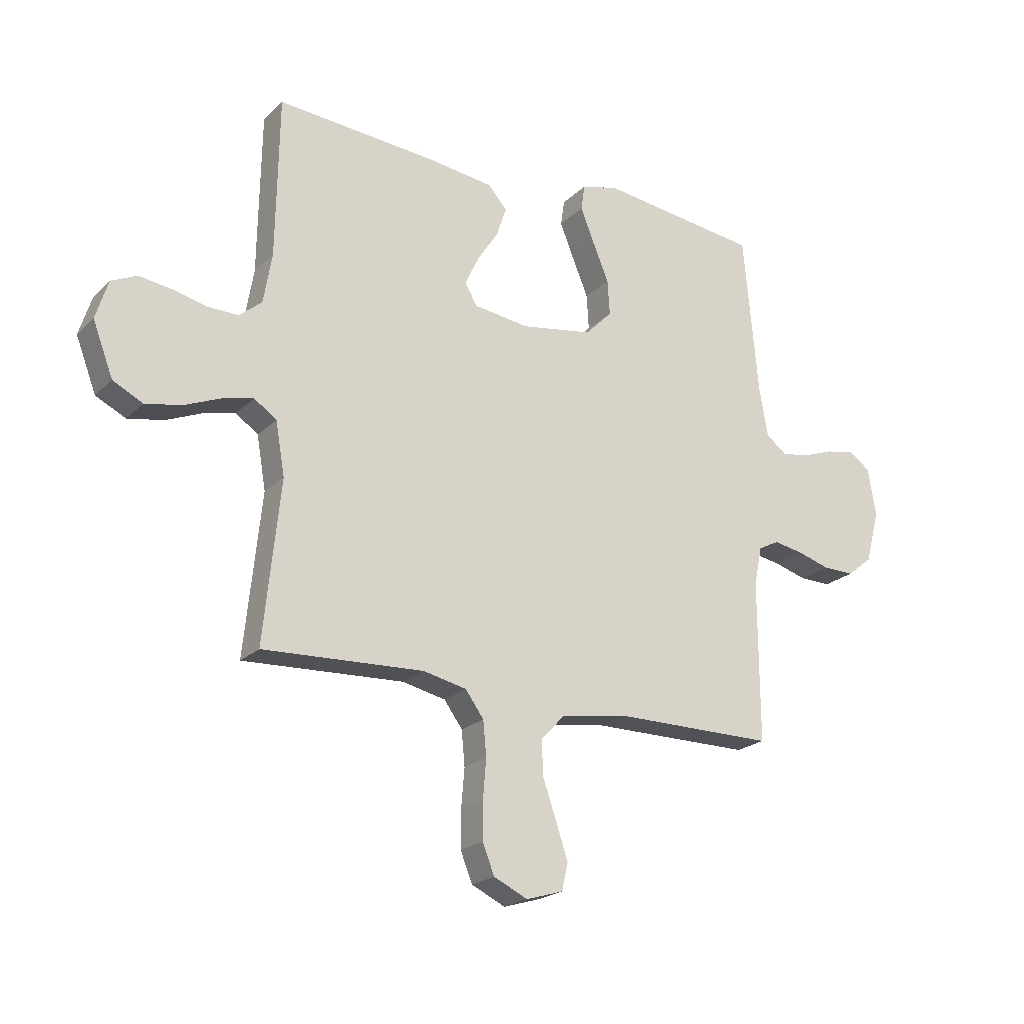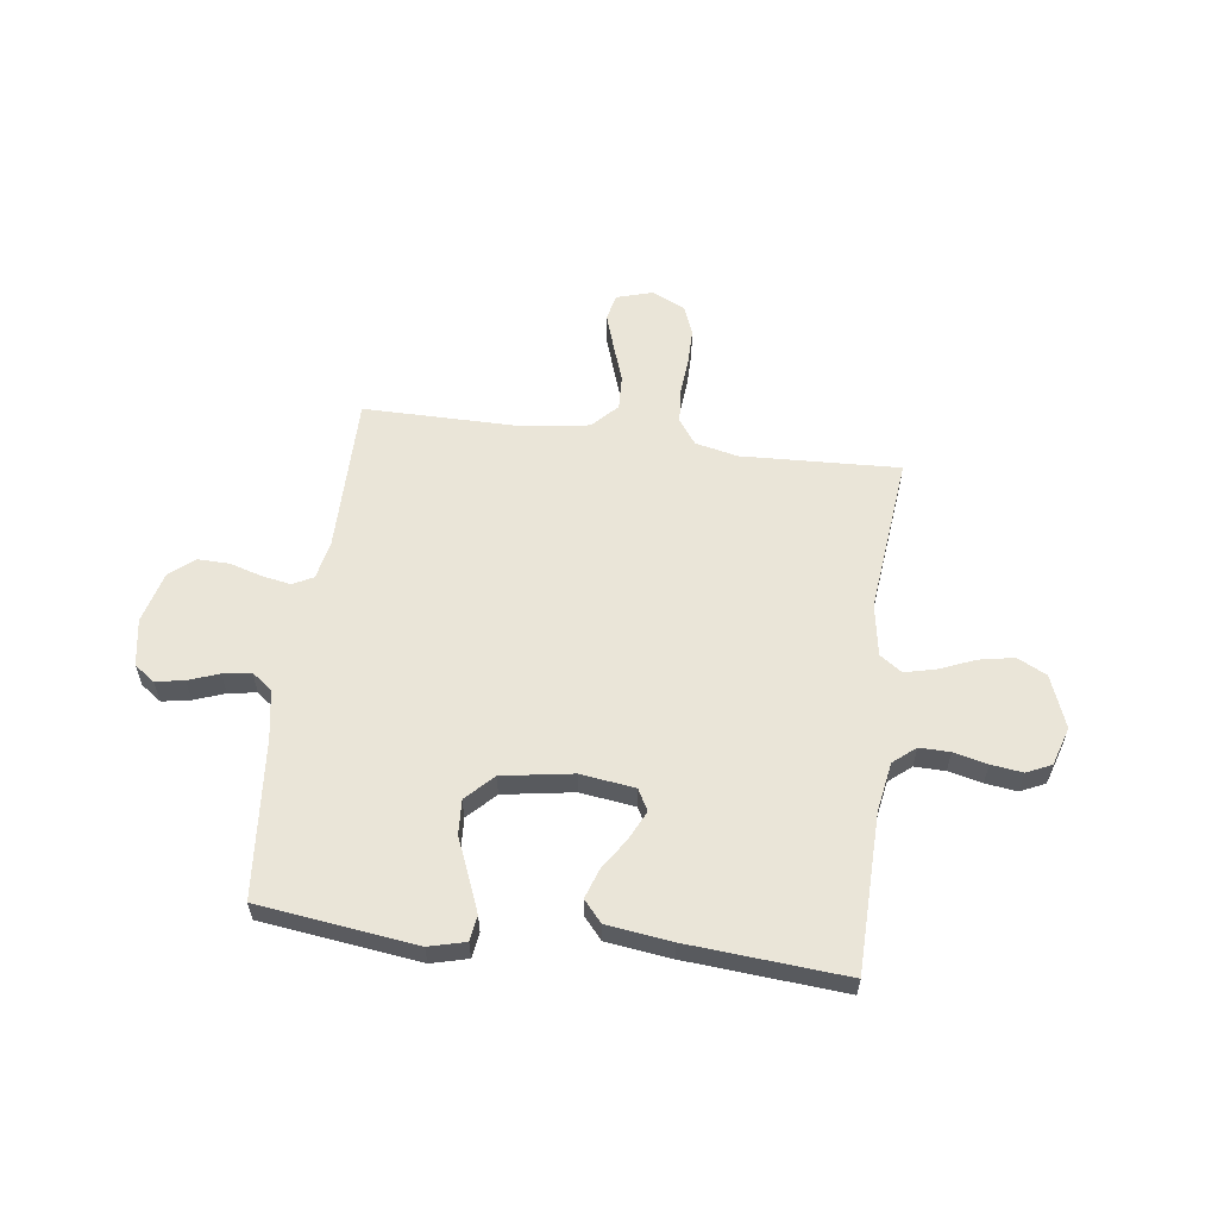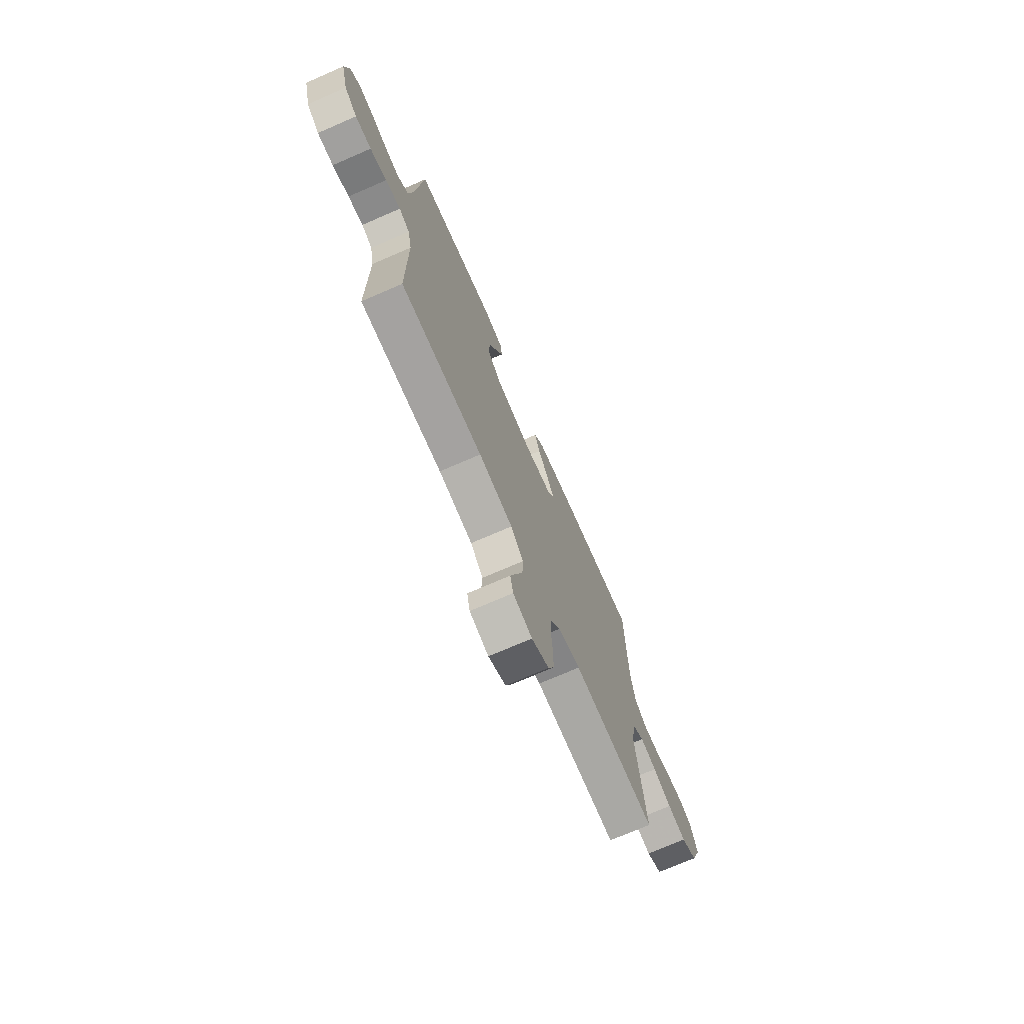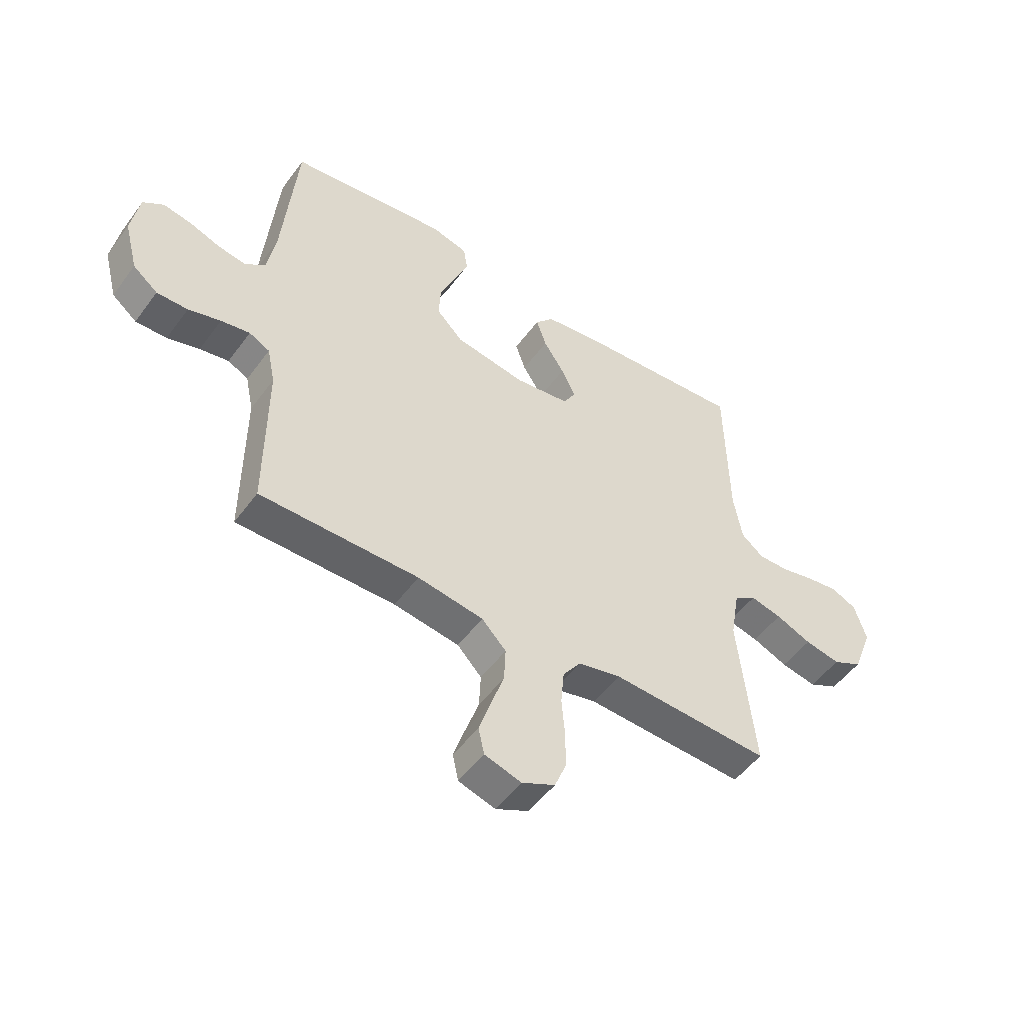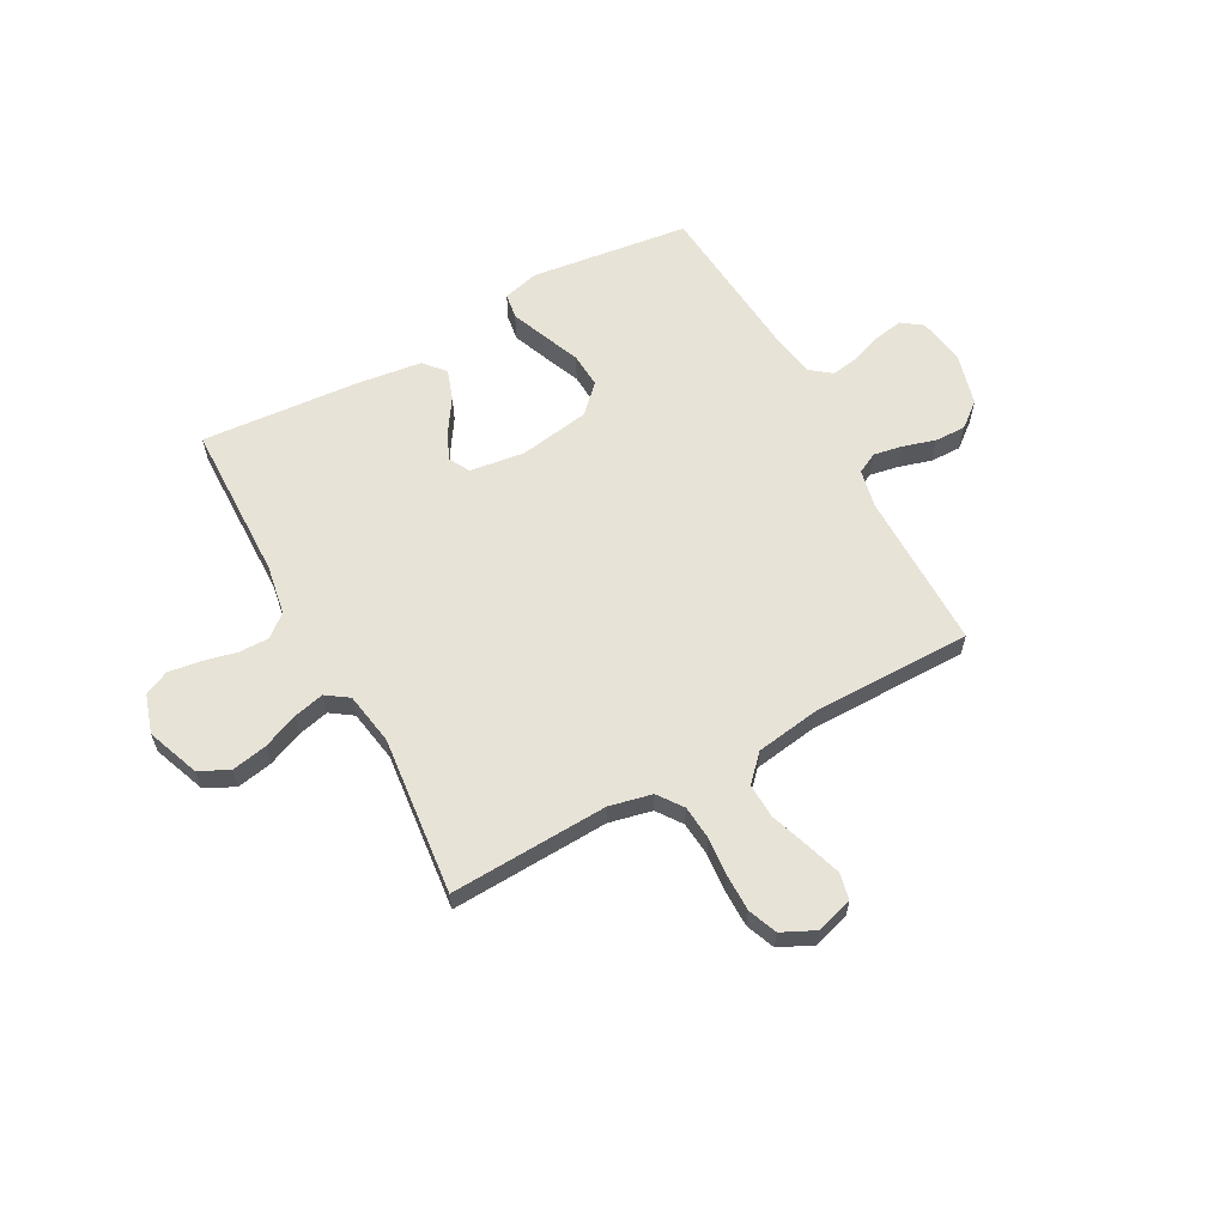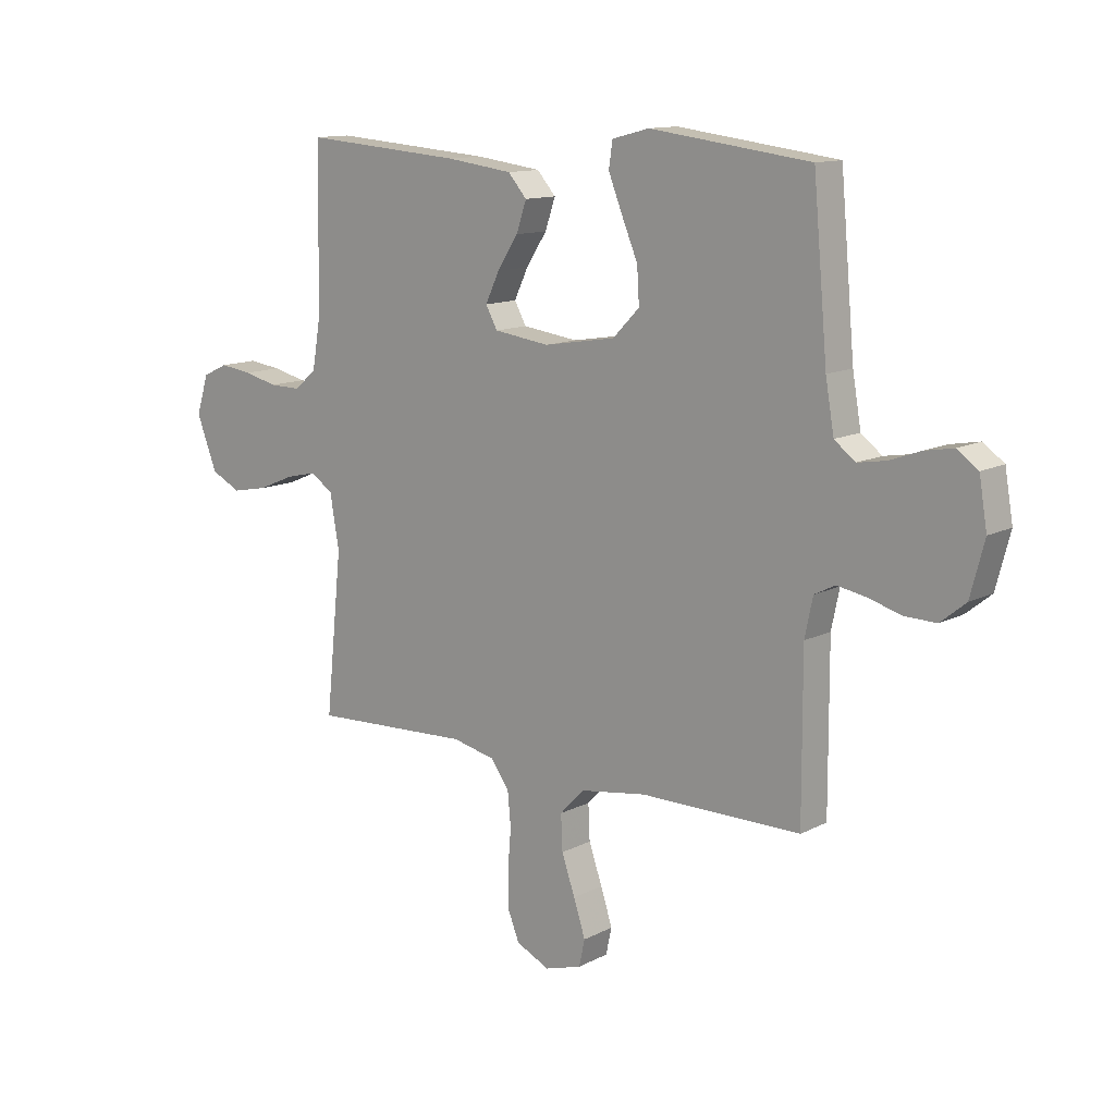
<metadata>
{"format":"obj","ext":"obj","renderer":"f3d","projection":"perspective","resolution":1024,"background":"white","views":[{"elev":-21.5,"azim":148.1,"up":"+Z"},{"elev":58.8,"azim":7.6,"up":"+Y"},{"elev":-72.7,"azim":-66.5,"up":"+Z"},{"elev":-50.9,"azim":-35.0,"up":"+Z"},{"elev":61.7,"azim":151.5,"up":"+Y"},{"elev":12.5,"azim":-139.9,"up":"+Z"}]}
</metadata>
<code>
v -0.5 0.07 0.5
v -0.2 0.07 0.538
v -0.131 0.07 0.52
v -0.124 0.07 0.472
v -0.15 0.07 0.407
v -0.18 0.07 0.335
v -0.184 0.07 0.269
v -0.134 0.07 0.218
v 0 0.07 0.196
v 0.104 0.07 0.21
v 0.126 0.07 0.25
v 0.1 0.07 0.305
v 0.061 0.07 0.365
v 0.042 0.07 0.421
v 0.077 0.07 0.461
v 0.2 0.07 0.477
v 0.5 0.07 0.5
v 0.505 0.07 0.2
v 0.521 0.07 0.106
v 0.563 0.07 0.071
v 0.621 0.07 0.072
v 0.685 0.07 0.087
v 0.745 0.07 0.095
v 0.792 0.07 0.073
v 0.815 0.07 0
v 0.777 0.07 -0.099
v 0.721 0.07 -0.127
v 0.654 0.07 -0.114
v 0.587 0.07 -0.086
v 0.528 0.07 -0.072
v 0.486 0.07 -0.101
v 0.469 0.07 -0.2
v 0.5 0.07 -0.5
v 0.2 0.07 -0.486
v 0.119 0.07 -0.504
v 0.085 0.07 -0.551
v 0.079 0.07 -0.616
v 0.085 0.07 -0.689
v 0.085 0.07 -0.758
v 0.063 0.07 -0.813
v 0 0.07 -0.843
v -0.069 0.07 -0.822
v -0.08 0.07 -0.772
v -0.058 0.07 -0.705
v -0.033 0.07 -0.633
v -0.03 0.07 -0.567
v -0.076 0.07 -0.519
v -0.2 0.07 -0.5
v -0.5 0.07 -0.5
v -0.499 0.07 -0.2
v -0.514 0.07 -0.128
v -0.553 0.07 -0.108
v -0.608 0.07 -0.118
v -0.669 0.07 -0.136
v -0.728 0.07 -0.137
v -0.775 0.07 -0.099
v -0.801 0.07 0
v -0.786 0.07 0.089
v -0.747 0.07 0.117
v -0.693 0.07 0.107
v -0.635 0.07 0.086
v -0.582 0.07 0.077
v -0.543 0.07 0.107
v -0.527 0.07 0.2
v -0.5 0 0.5
v -0.2 0 0.538
v -0.131 0 0.52
v -0.124 0 0.472
v -0.15 0 0.407
v -0.18 0 0.335
v -0.184 0 0.269
v -0.134 0 0.218
v 0 0 0.196
v 0.104 0 0.21
v 0.126 0 0.25
v 0.1 0 0.305
v 0.061 0 0.365
v 0.042 0 0.421
v 0.077 0 0.461
v 0.2 0 0.477
v 0.5 0 0.5
v 0.505 0 0.2
v 0.521 0 0.106
v 0.563 0 0.071
v 0.621 0 0.072
v 0.685 0 0.087
v 0.745 0 0.095
v 0.792 0 0.073
v 0.815 0 0
v 0.777 0 -0.099
v 0.721 0 -0.127
v 0.654 0 -0.114
v 0.587 0 -0.086
v 0.528 0 -0.072
v 0.486 0 -0.101
v 0.469 0 -0.2
v 0.5 0 -0.5
v 0.2 0 -0.486
v 0.119 0 -0.504
v 0.085 0 -0.551
v 0.079 0 -0.616
v 0.085 0 -0.689
v 0.085 0 -0.758
v 0.063 0 -0.813
v 0 0 -0.843
v -0.069 0 -0.822
v -0.08 0 -0.772
v -0.058 0 -0.705
v -0.033 0 -0.633
v -0.03 0 -0.567
v -0.076 0 -0.519
v -0.2 0 -0.5
v -0.5 0 -0.5
v -0.499 0 -0.2
v -0.514 0 -0.128
v -0.553 0 -0.108
v -0.608 0 -0.118
v -0.669 0 -0.136
v -0.728 0 -0.137
v -0.775 0 -0.099
v -0.801 0 0
v -0.786 0 0.089
v -0.747 0 0.117
v -0.693 0 0.107
v -0.635 0 0.086
v -0.582 0 0.077
v -0.543 0 0.107
v -0.527 0 0.2
f 58 59 60 61
f 58 61 62
f 57 58 62
f 56 57 62
f 53 54 55 56
f 52 53 56 62
f 51 52 62 63
f 48 49 50
f 47 48 50 51
f 42 43 44 45
f 40 41 42 45
f 40 45 46
f 37 38 39 40
f 37 40 46
f 36 37 46 47
f 32 33 34
f 31 32 34 35
f 26 27 28 29
f 26 29 30
f 25 26 30
f 24 25 30
f 21 22 23 24
f 20 21 24 30
f 19 20 30 31
f 15 16 17 18
f 12 13 14 15
f 11 12 15 18
f 10 11 18 19
f 3 4 5 6
f 1 2 3 6
f 64 1 6 7
f 63 64 7 8
f 51 63 8 9
f 35 36 47 51
f 19 31 35 51
f 9 10 19 51
f 125 124 123 122
f 126 125 122
f 126 122 121
f 126 121 120
f 120 119 118 117
f 126 120 117 116
f 127 126 116 115
f 114 113 112
f 115 114 112 111
f 109 108 107 106
f 109 106 105 104
f 110 109 104
f 104 103 102 101
f 110 104 101
f 111 110 101 100
f 98 97 96
f 99 98 96 95
f 93 92 91 90
f 94 93 90
f 94 90 89
f 94 89 88
f 88 87 86 85
f 94 88 85 84
f 95 94 84 83
f 82 81 80 79
f 79 78 77 76
f 82 79 76 75
f 83 82 75 74
f 70 69 68 67
f 70 67 66 65
f 71 70 65 128
f 72 71 128 127
f 73 72 127 115
f 115 111 100 99
f 115 99 95 83
f 115 83 74 73
f 1 65 66 2
f 2 66 67 3
f 3 67 68 4
f 4 68 69 5
f 5 69 70 6
f 6 70 71 7
f 7 71 72 8
f 8 72 73 9
f 9 73 74 10
f 10 74 75 11
f 11 75 76 12
f 12 76 77 13
f 13 77 78 14
f 14 78 79 15
f 15 79 80 16
f 16 80 81 17
f 17 81 82 18
f 18 82 83 19
f 19 83 84 20
f 20 84 85 21
f 21 85 86 22
f 22 86 87 23
f 23 87 88 24
f 24 88 89 25
f 25 89 90 26
f 26 90 91 27
f 27 91 92 28
f 28 92 93 29
f 29 93 94 30
f 30 94 95 31
f 31 95 96 32
f 32 96 97 33
f 33 97 98 34
f 34 98 99 35
f 35 99 100 36
f 36 100 101 37
f 37 101 102 38
f 38 102 103 39
f 39 103 104 40
f 40 104 105 41
f 41 105 106 42
f 42 106 107 43
f 43 107 108 44
f 44 108 109 45
f 45 109 110 46
f 46 110 111 47
f 47 111 112 48
f 48 112 113 49
f 49 113 114 50
f 50 114 115 51
f 51 115 116 52
f 52 116 117 53
f 53 117 118 54
f 54 118 119 55
f 55 119 120 56
f 56 120 121 57
f 57 121 122 58
f 58 122 123 59
f 59 123 124 60
f 60 124 125 61
f 61 125 126 62
f 62 126 127 63
f 63 127 128 64
f 64 128 65 1

</code>
